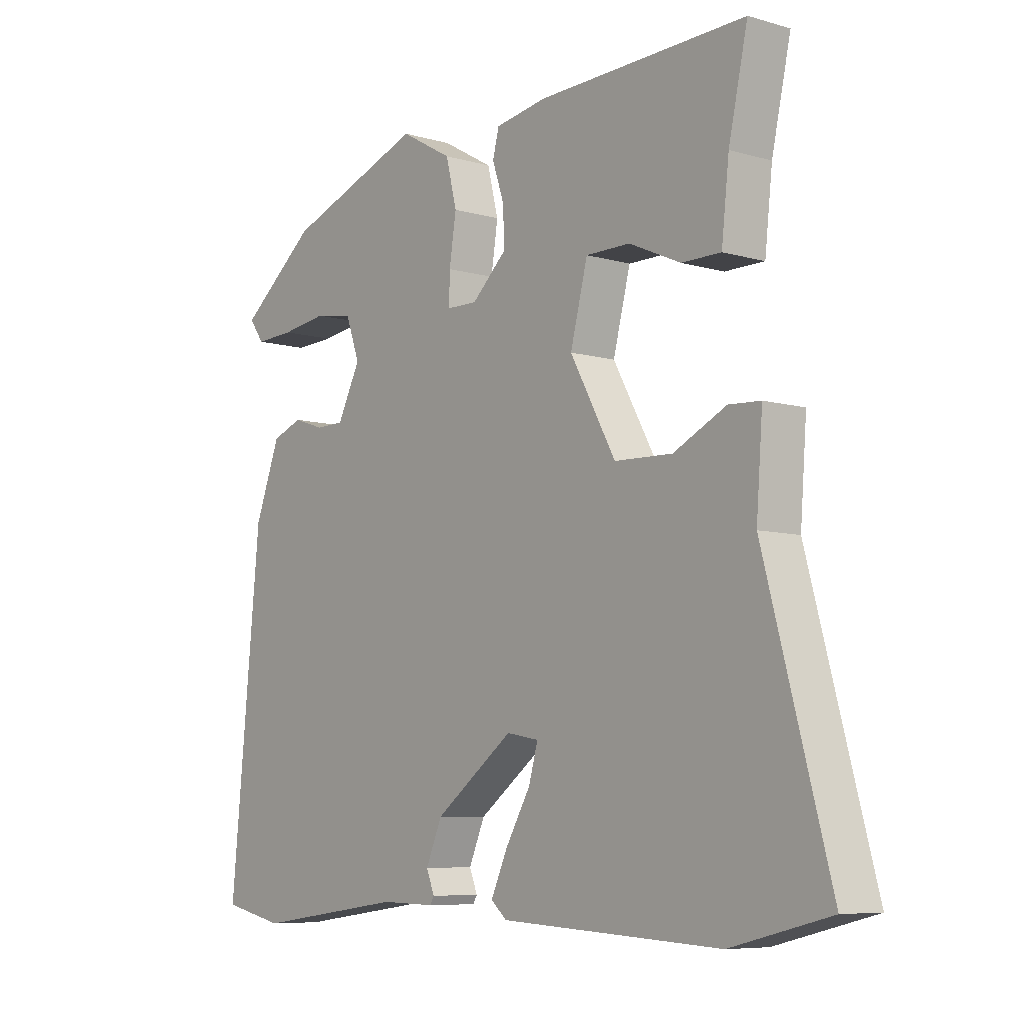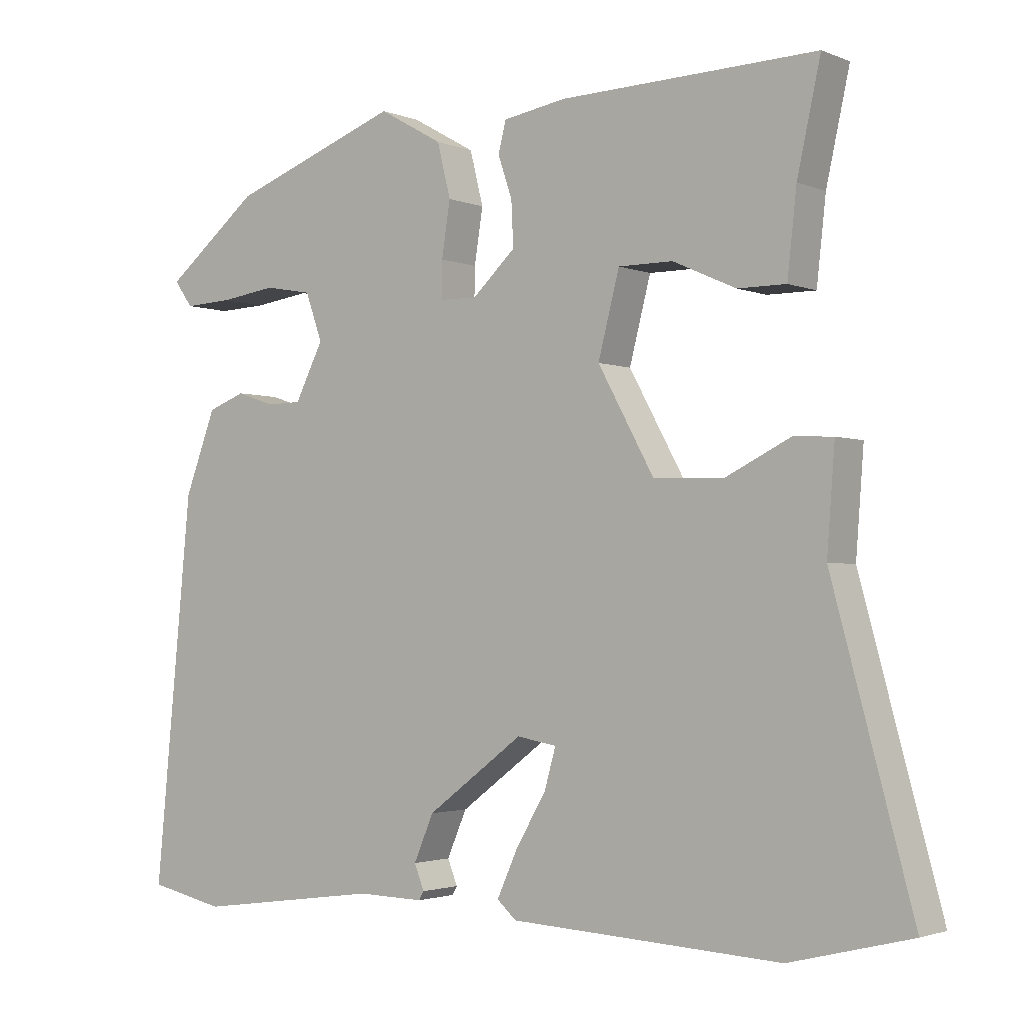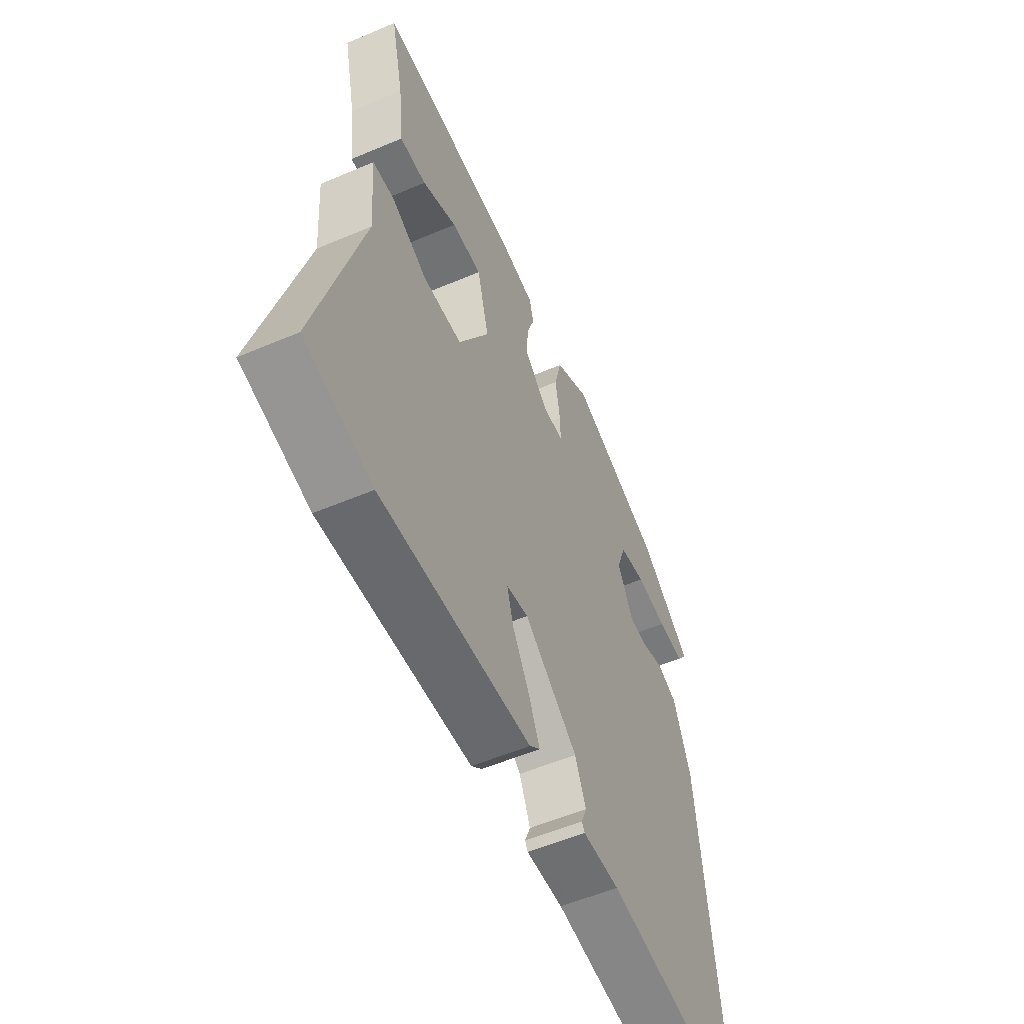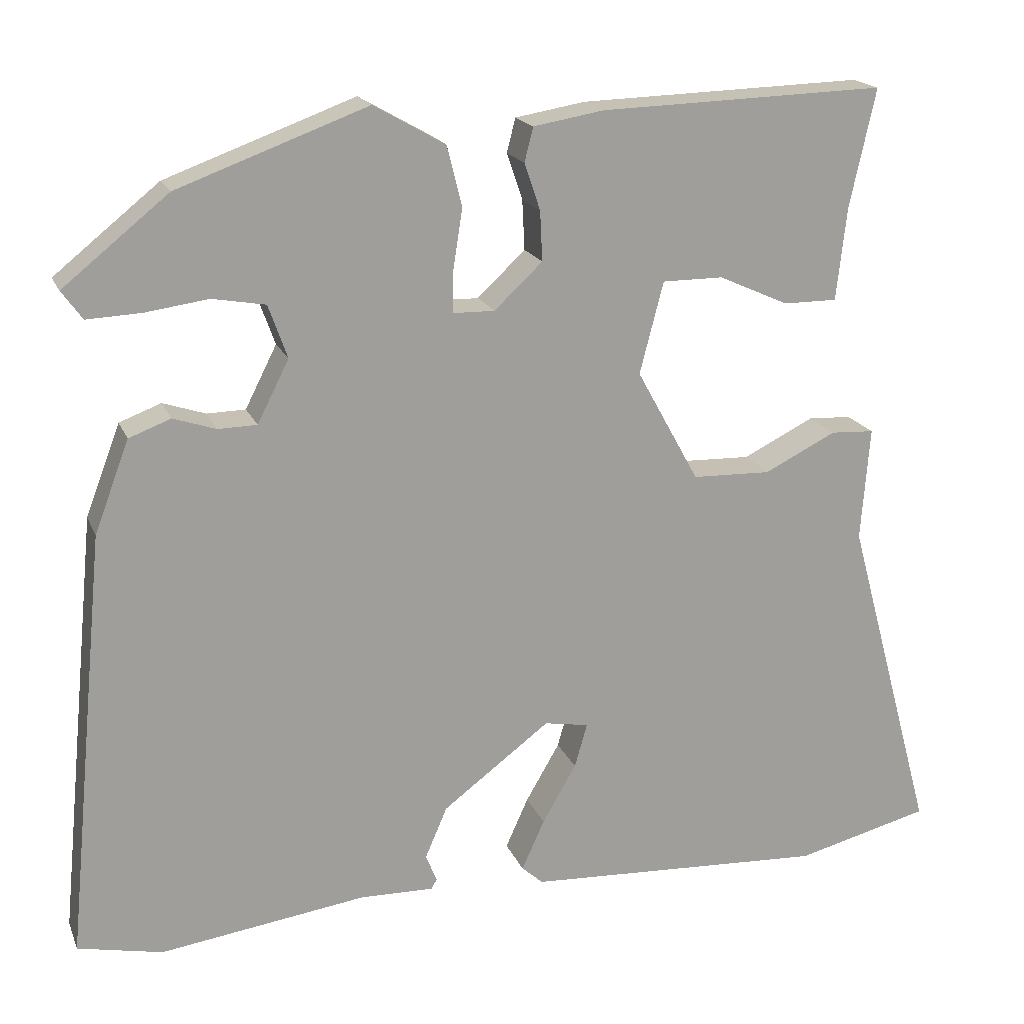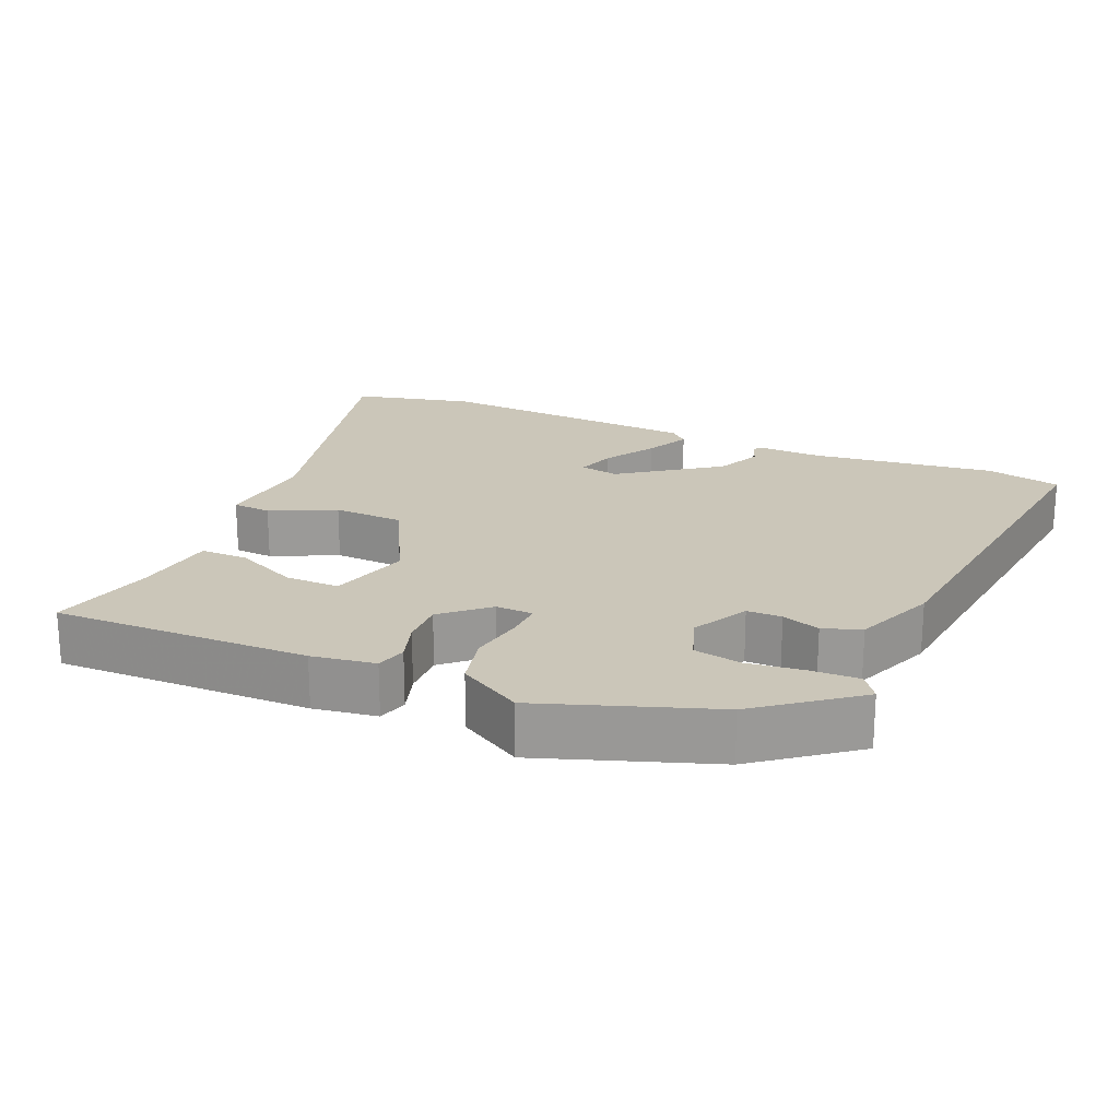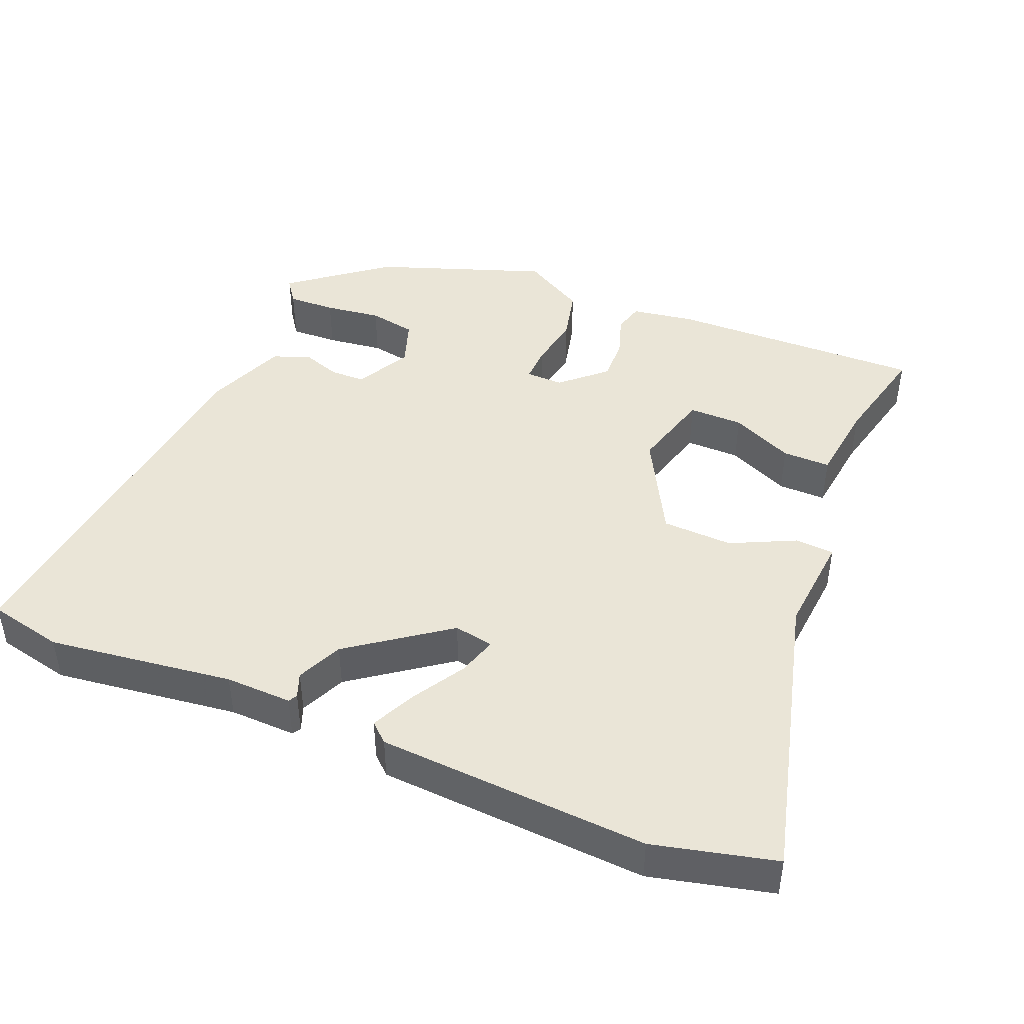
<metadata>
{"format":"obj","ext":"obj","renderer":"f3d","projection":"perspective","resolution":1024,"background":"white","views":[{"elev":-7.4,"azim":-129.3,"up":"+Z"},{"elev":-2.3,"azim":-143.9,"up":"+Z"},{"elev":-55.5,"azim":-65.9,"up":"+Z"},{"elev":18.4,"azim":162.3,"up":"+Z"},{"elev":20.8,"azim":24.3,"up":"+Y"},{"elev":44.0,"azim":-156.9,"up":"+Y"}]}
</metadata>
<code>
v -0.449 0.07 -0.513
v -0.62 0.07 -0.47
v -0.507 0.07 -0.054
v -0.518 0.07 0.09
v -0.463 0.07 0.093
v -0.372 0.07 0.048
v -0.272 0.07 0.051
v -0.193 0.07 0.194
v -0.223 0.07 0.31
v -0.3 0.07 0.31
v -0.389 0.07 0.27
v -0.457 0.07 0.27
v -0.47 0.07 0.387
v -0.503 0.07 0.537
v -0.141 0.07 0.526
v -0.052 0.07 0.511
v -0.041 0.07 0.468
v -0.061 0.07 0.409
v -0.064 0.07 0.346
v -0.003 0.07 0.289
v 0.05 0.07 0.29
v 0.049 0.07 0.342
v 0.037 0.07 0.419
v 0.056 0.07 0.495
v 0.146 0.07 0.546
v 0.386 0.07 0.458
v 0.519 0.07 0.351
v 0.493 0.07 0.315
v 0.425 0.07 0.318
v 0.345 0.07 0.329
v 0.278 0.07 0.317
v 0.254 0.07 0.25
v 0.294 0.07 0.171
v 0.343 0.07 0.17
v 0.397 0.07 0.188
v 0.45 0.07 0.168
v 0.494 0.07 0.052
v 0.547 0.07 -0.49
v 0.44 0.07 -0.513
v 0.179 0.07 -0.477
v 0.085 0.07 -0.479
v 0.078 0.07 -0.467
v 0.092 0.07 -0.432
v 0.064 0.07 -0.367
v -0.072 0.07 -0.265
v -0.128 0.07 -0.275
v -0.112 0.07 -0.331
v -0.069 0.07 -0.405
v -0.04 0.07 -0.469
v -0.067 0.07 -0.493
v -0.449 0 -0.513
v -0.62 0 -0.47
v -0.507 0 -0.054
v -0.518 0 0.09
v -0.463 0 0.093
v -0.372 0 0.048
v -0.272 0 0.051
v -0.193 0 0.194
v -0.223 0 0.31
v -0.3 0 0.31
v -0.389 0 0.27
v -0.457 0 0.27
v -0.47 0 0.387
v -0.503 0 0.537
v -0.141 0 0.526
v -0.052 0 0.511
v -0.041 0 0.468
v -0.061 0 0.409
v -0.064 0 0.346
v -0.003 0 0.289
v 0.05 0 0.29
v 0.049 0 0.342
v 0.037 0 0.419
v 0.056 0 0.495
v 0.146 0 0.546
v 0.386 0 0.458
v 0.519 0 0.351
v 0.493 0 0.315
v 0.425 0 0.318
v 0.345 0 0.329
v 0.278 0 0.317
v 0.254 0 0.25
v 0.294 0 0.171
v 0.343 0 0.17
v 0.397 0 0.188
v 0.45 0 0.168
v 0.494 0 0.052
v 0.547 0 -0.49
v 0.44 0 -0.513
v 0.179 0 -0.477
v 0.085 0 -0.479
v 0.078 0 -0.467
v 0.092 0 -0.432
v 0.064 0 -0.367
v -0.072 0 -0.265
v -0.128 0 -0.275
v -0.112 0 -0.331
v -0.069 0 -0.405
v -0.04 0 -0.469
v -0.067 0 -0.493
f 47 48 49 50
f 46 47 50 1
f 40 41 42 43
f 40 43 44
f 39 40 44
f 38 39 44 45
f 34 35 36 37
f 33 34 37 38
f 32 33 38 45
f 27 28 29 30
f 25 26 27 30
f 25 30 31
f 22 23 24 25
f 21 22 25 31
f 15 16 17 18
f 13 14 15 18
f 13 18 19
f 10 11 12 13
f 9 10 13 19
f 8 9 19 20
f 3 4 5 6
f 3 6 7
f 46 1 2 3
f 46 3 7
f 21 31 32 45
f 20 21 45 46
f 7 8 20 46
f 100 99 98 97
f 51 100 97 96
f 93 92 91 90
f 94 93 90
f 94 90 89
f 95 94 89 88
f 87 86 85 84
f 88 87 84 83
f 95 88 83 82
f 80 79 78 77
f 80 77 76 75
f 81 80 75
f 75 74 73 72
f 81 75 72 71
f 68 67 66 65
f 68 65 64 63
f 69 68 63
f 63 62 61 60
f 69 63 60 59
f 70 69 59 58
f 56 55 54 53
f 57 56 53
f 53 52 51 96
f 57 53 96
f 95 82 81 71
f 96 95 71 70
f 96 70 58 57
f 1 51 52 2
f 2 52 53 3
f 3 53 54 4
f 4 54 55 5
f 5 55 56 6
f 6 56 57 7
f 7 57 58 8
f 8 58 59 9
f 9 59 60 10
f 10 60 61 11
f 11 61 62 12
f 12 62 63 13
f 13 63 64 14
f 14 64 65 15
f 15 65 66 16
f 16 66 67 17
f 17 67 68 18
f 18 68 69 19
f 19 69 70 20
f 20 70 71 21
f 21 71 72 22
f 22 72 73 23
f 23 73 74 24
f 24 74 75 25
f 25 75 76 26
f 26 76 77 27
f 27 77 78 28
f 28 78 79 29
f 29 79 80 30
f 30 80 81 31
f 31 81 82 32
f 32 82 83 33
f 33 83 84 34
f 34 84 85 35
f 35 85 86 36
f 36 86 87 37
f 37 87 88 38
f 38 88 89 39
f 39 89 90 40
f 40 90 91 41
f 41 91 92 42
f 42 92 93 43
f 43 93 94 44
f 44 94 95 45
f 45 95 96 46
f 46 96 97 47
f 47 97 98 48
f 48 98 99 49
f 49 99 100 50
f 50 100 51 1

</code>
